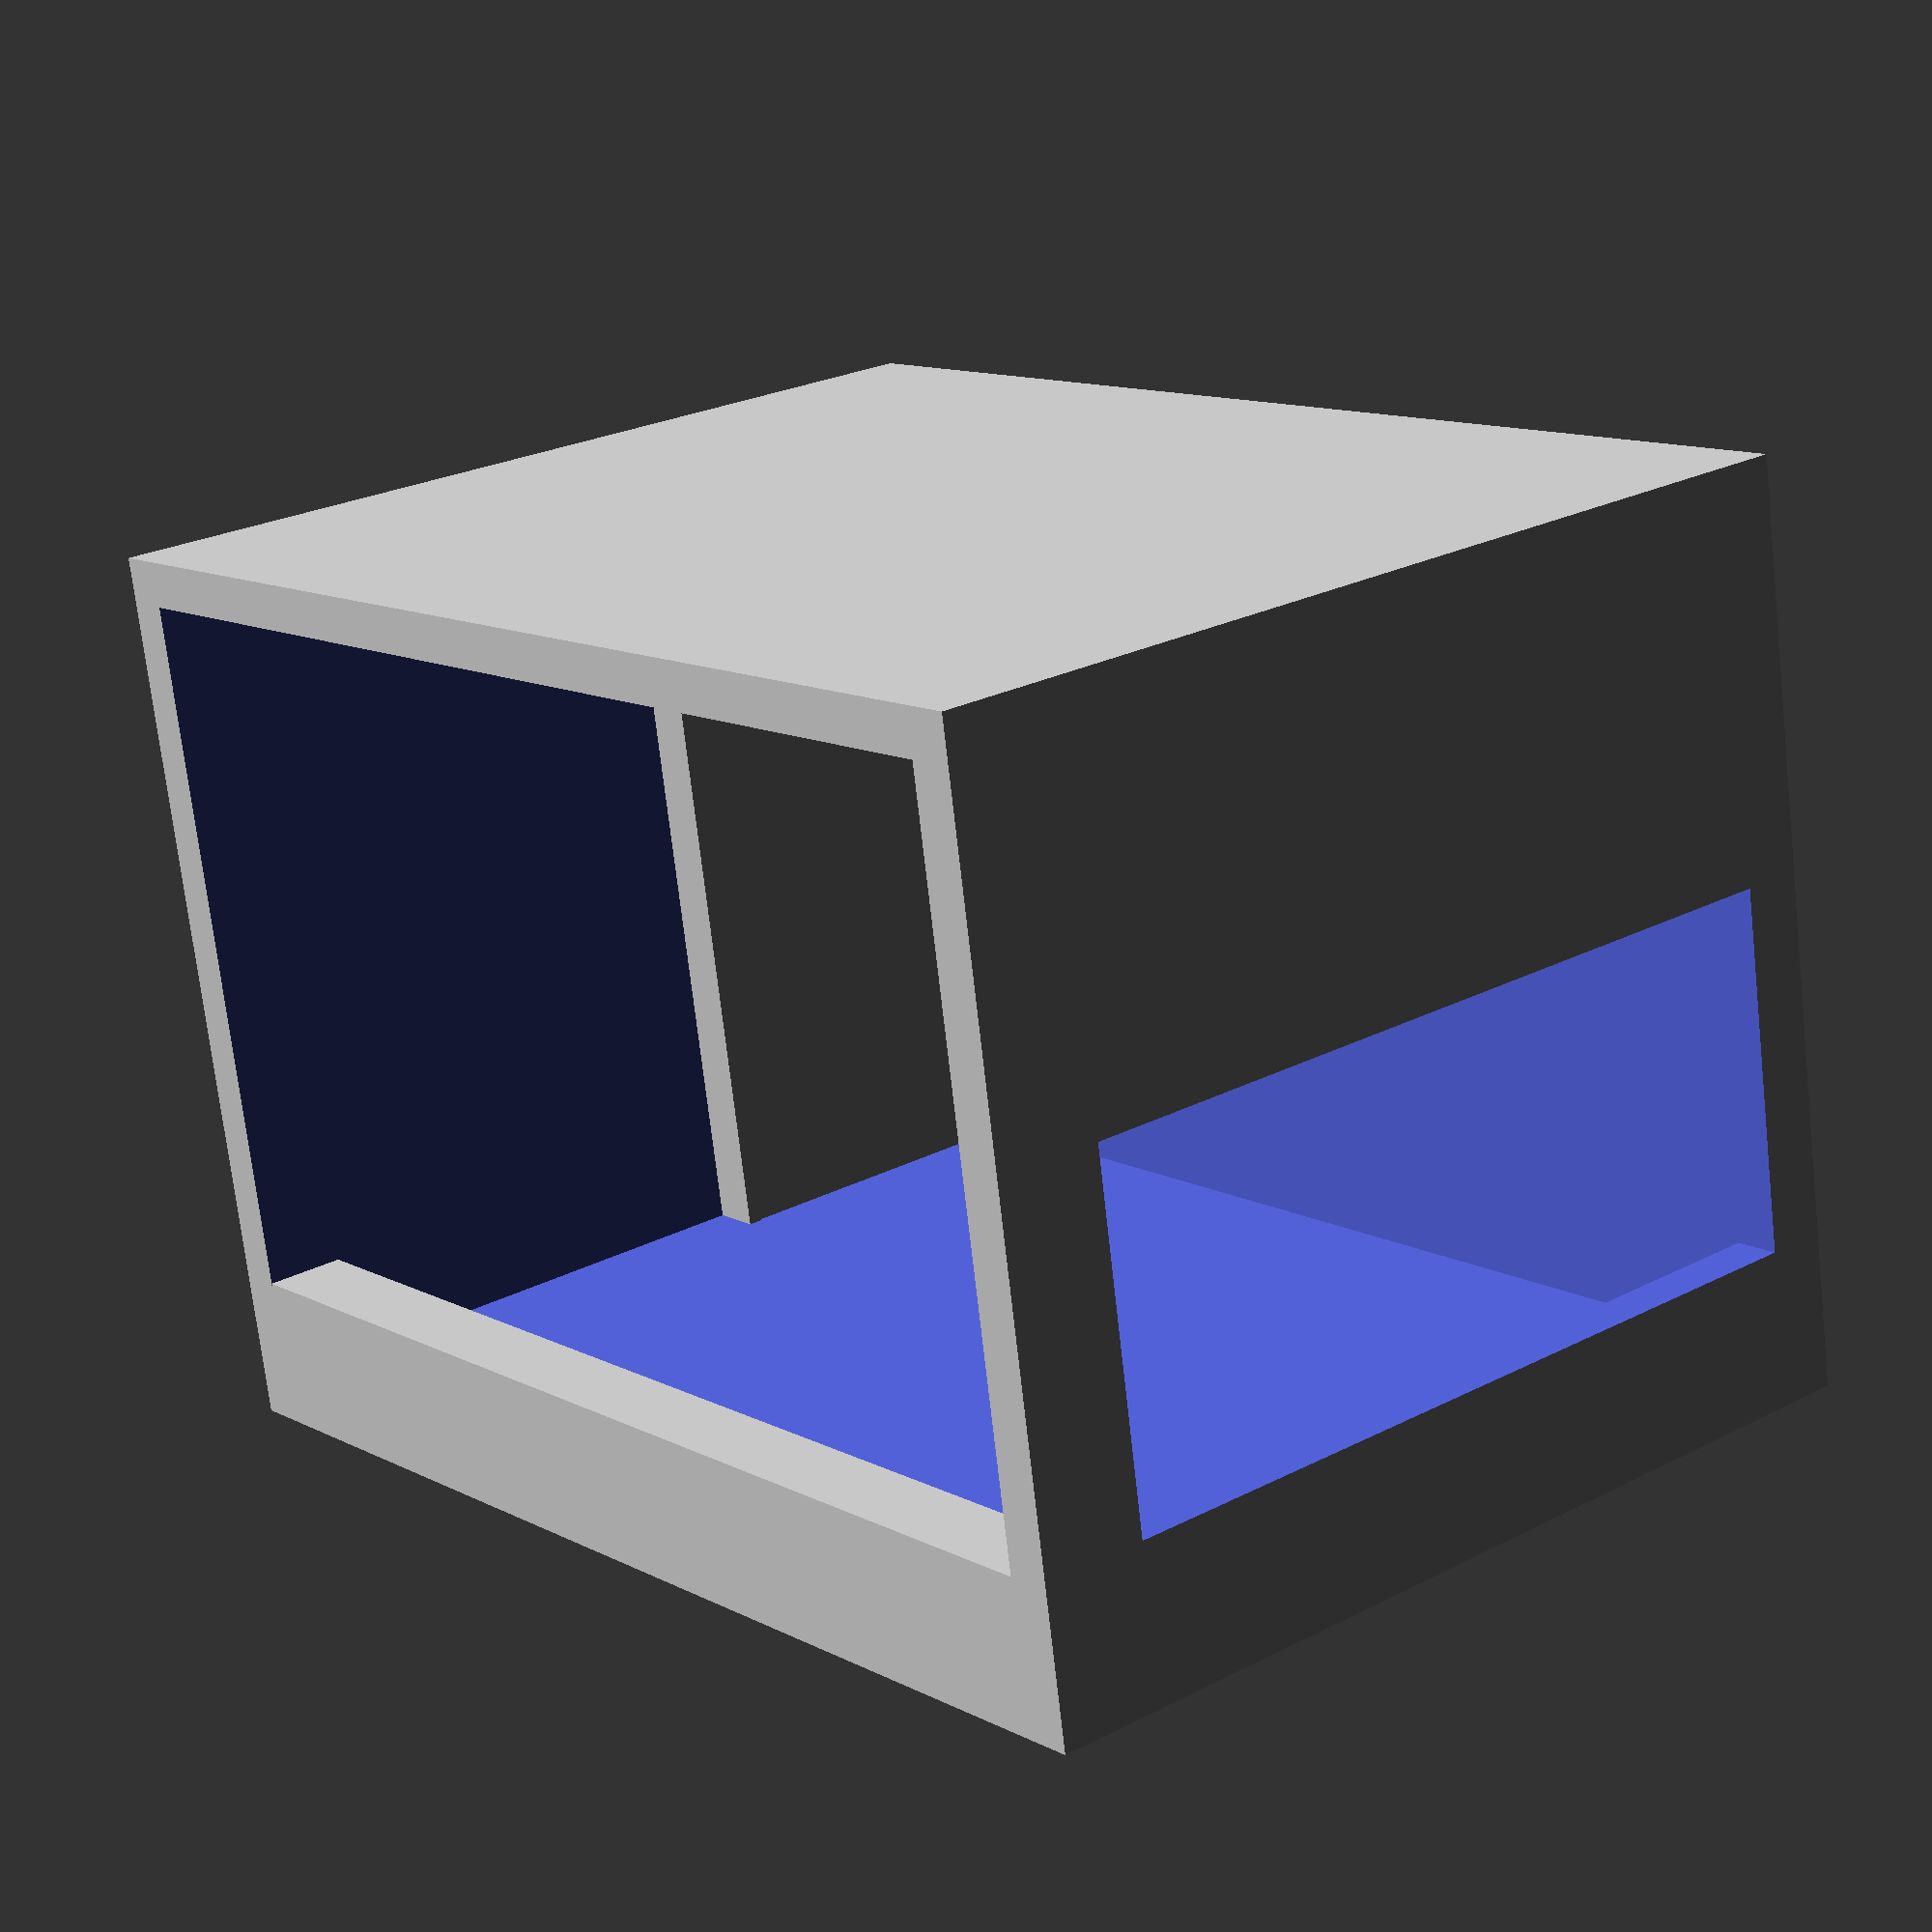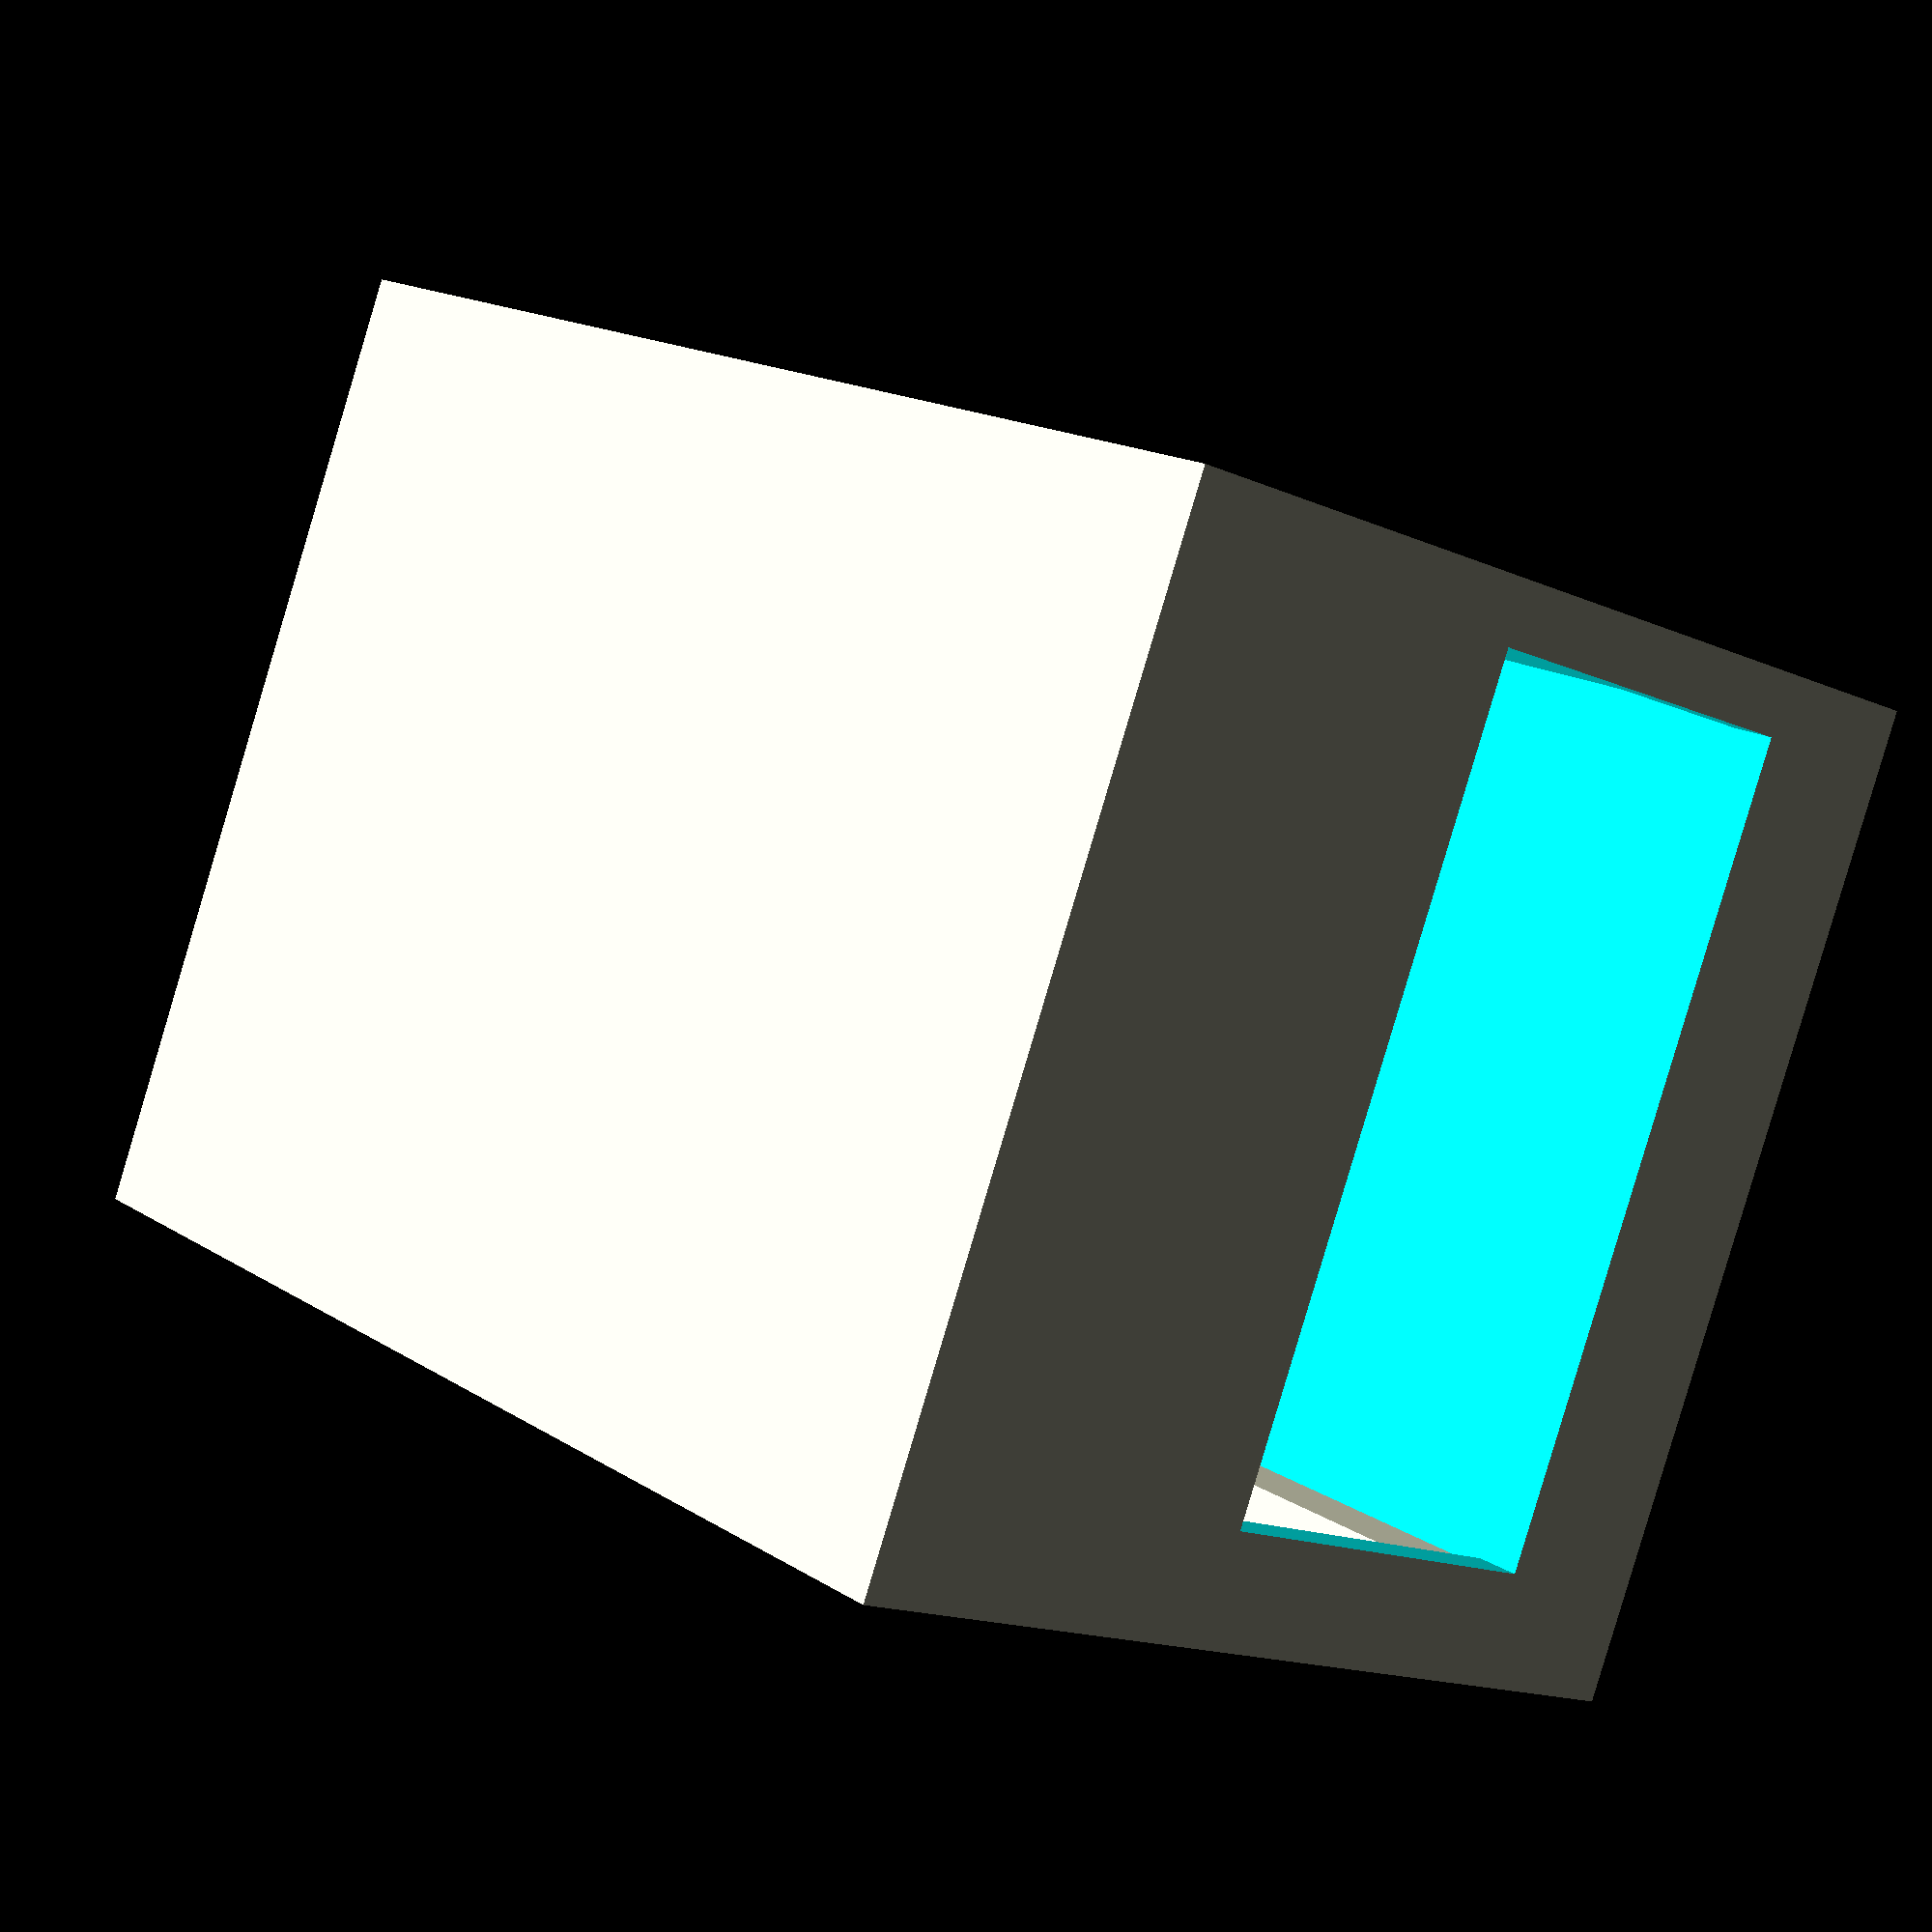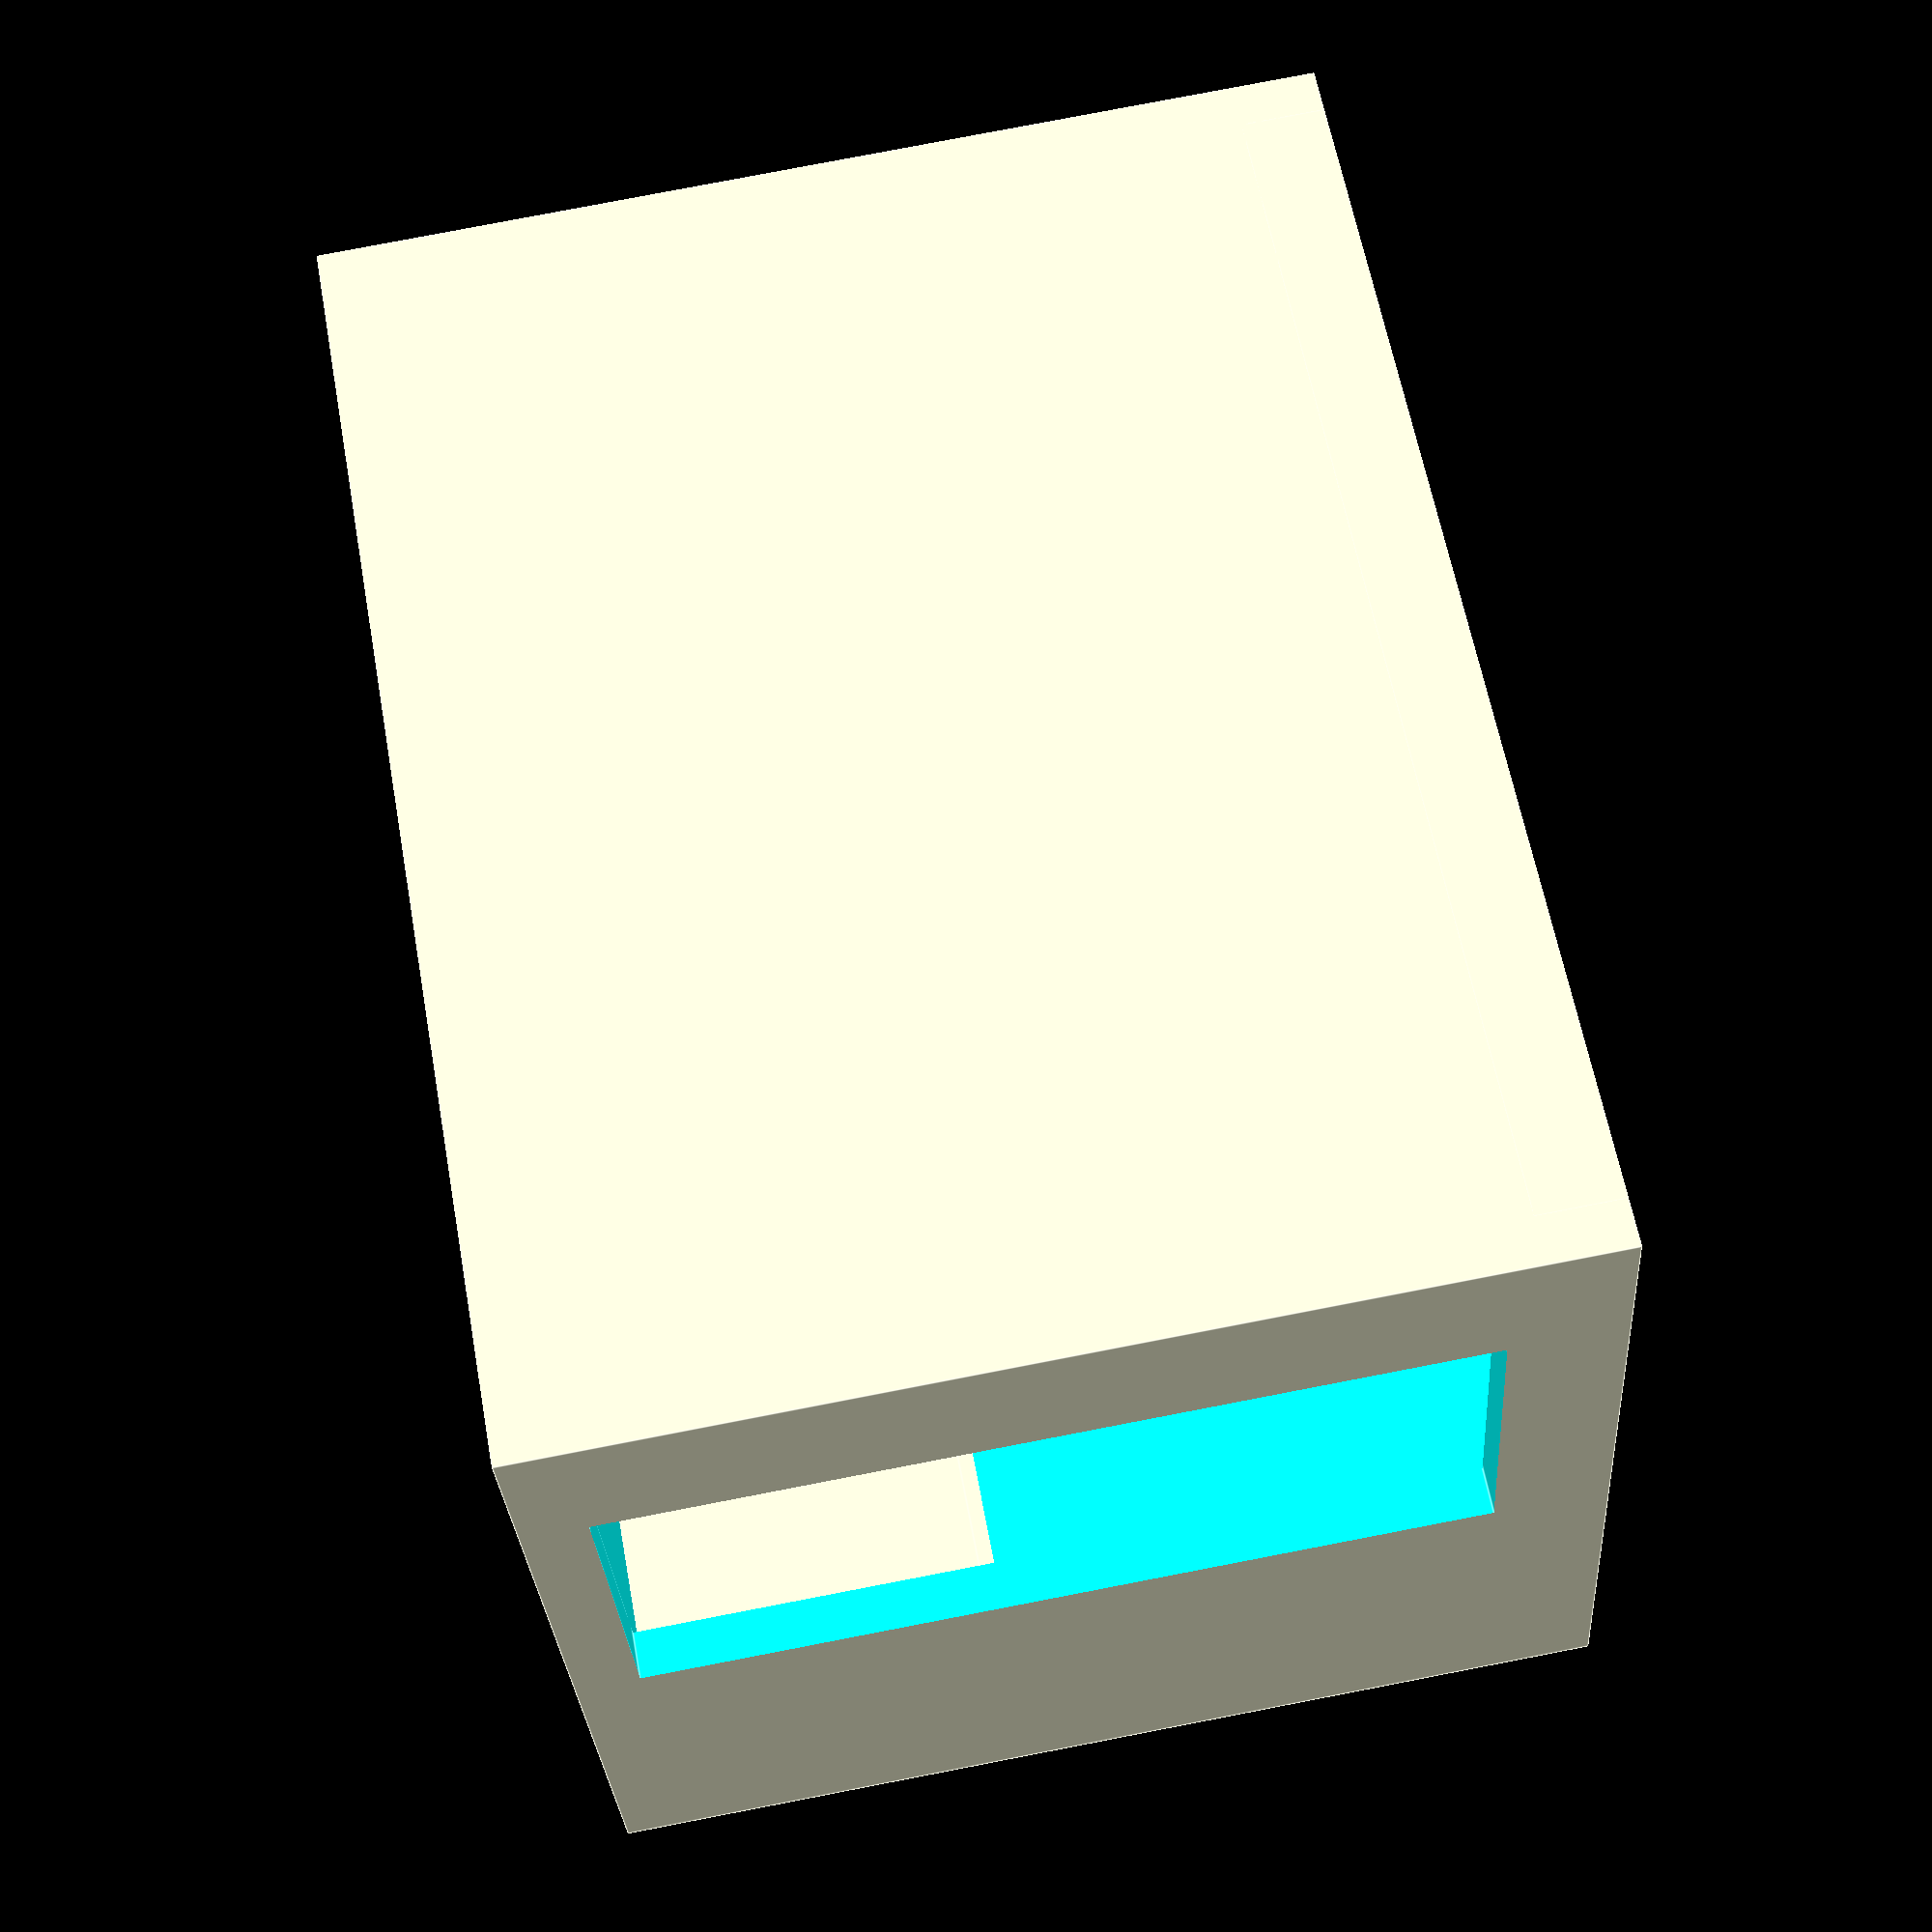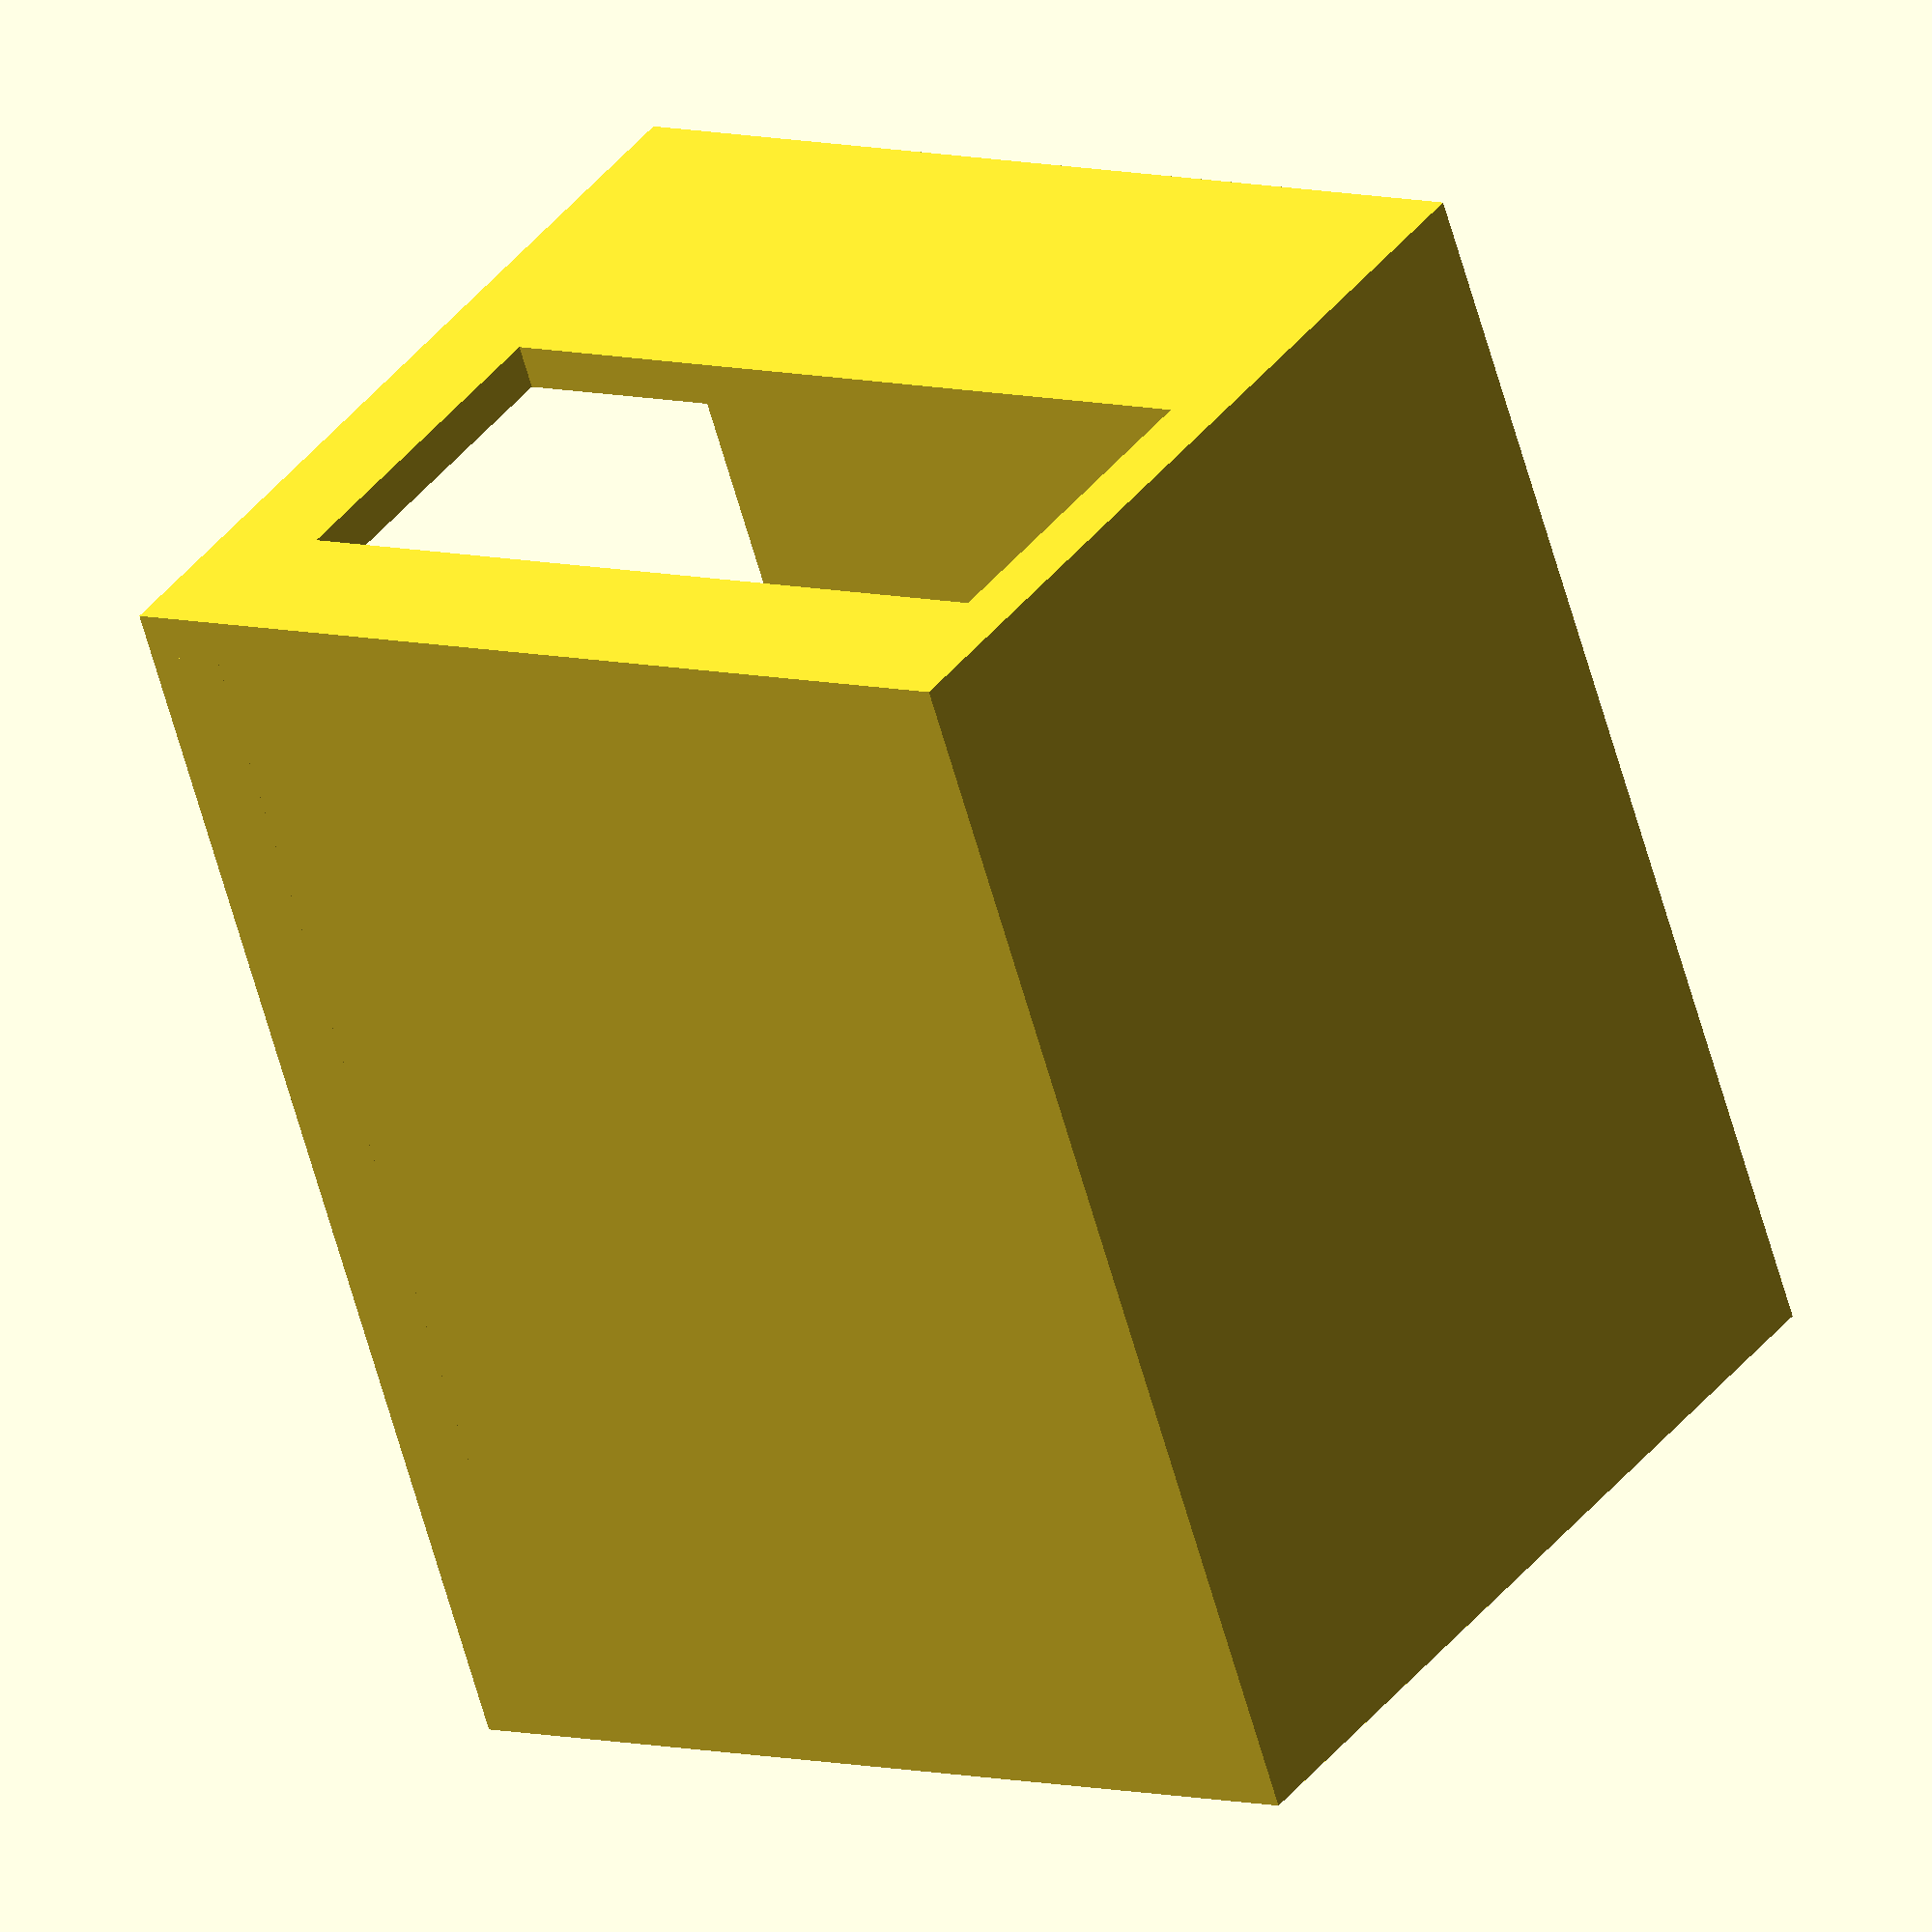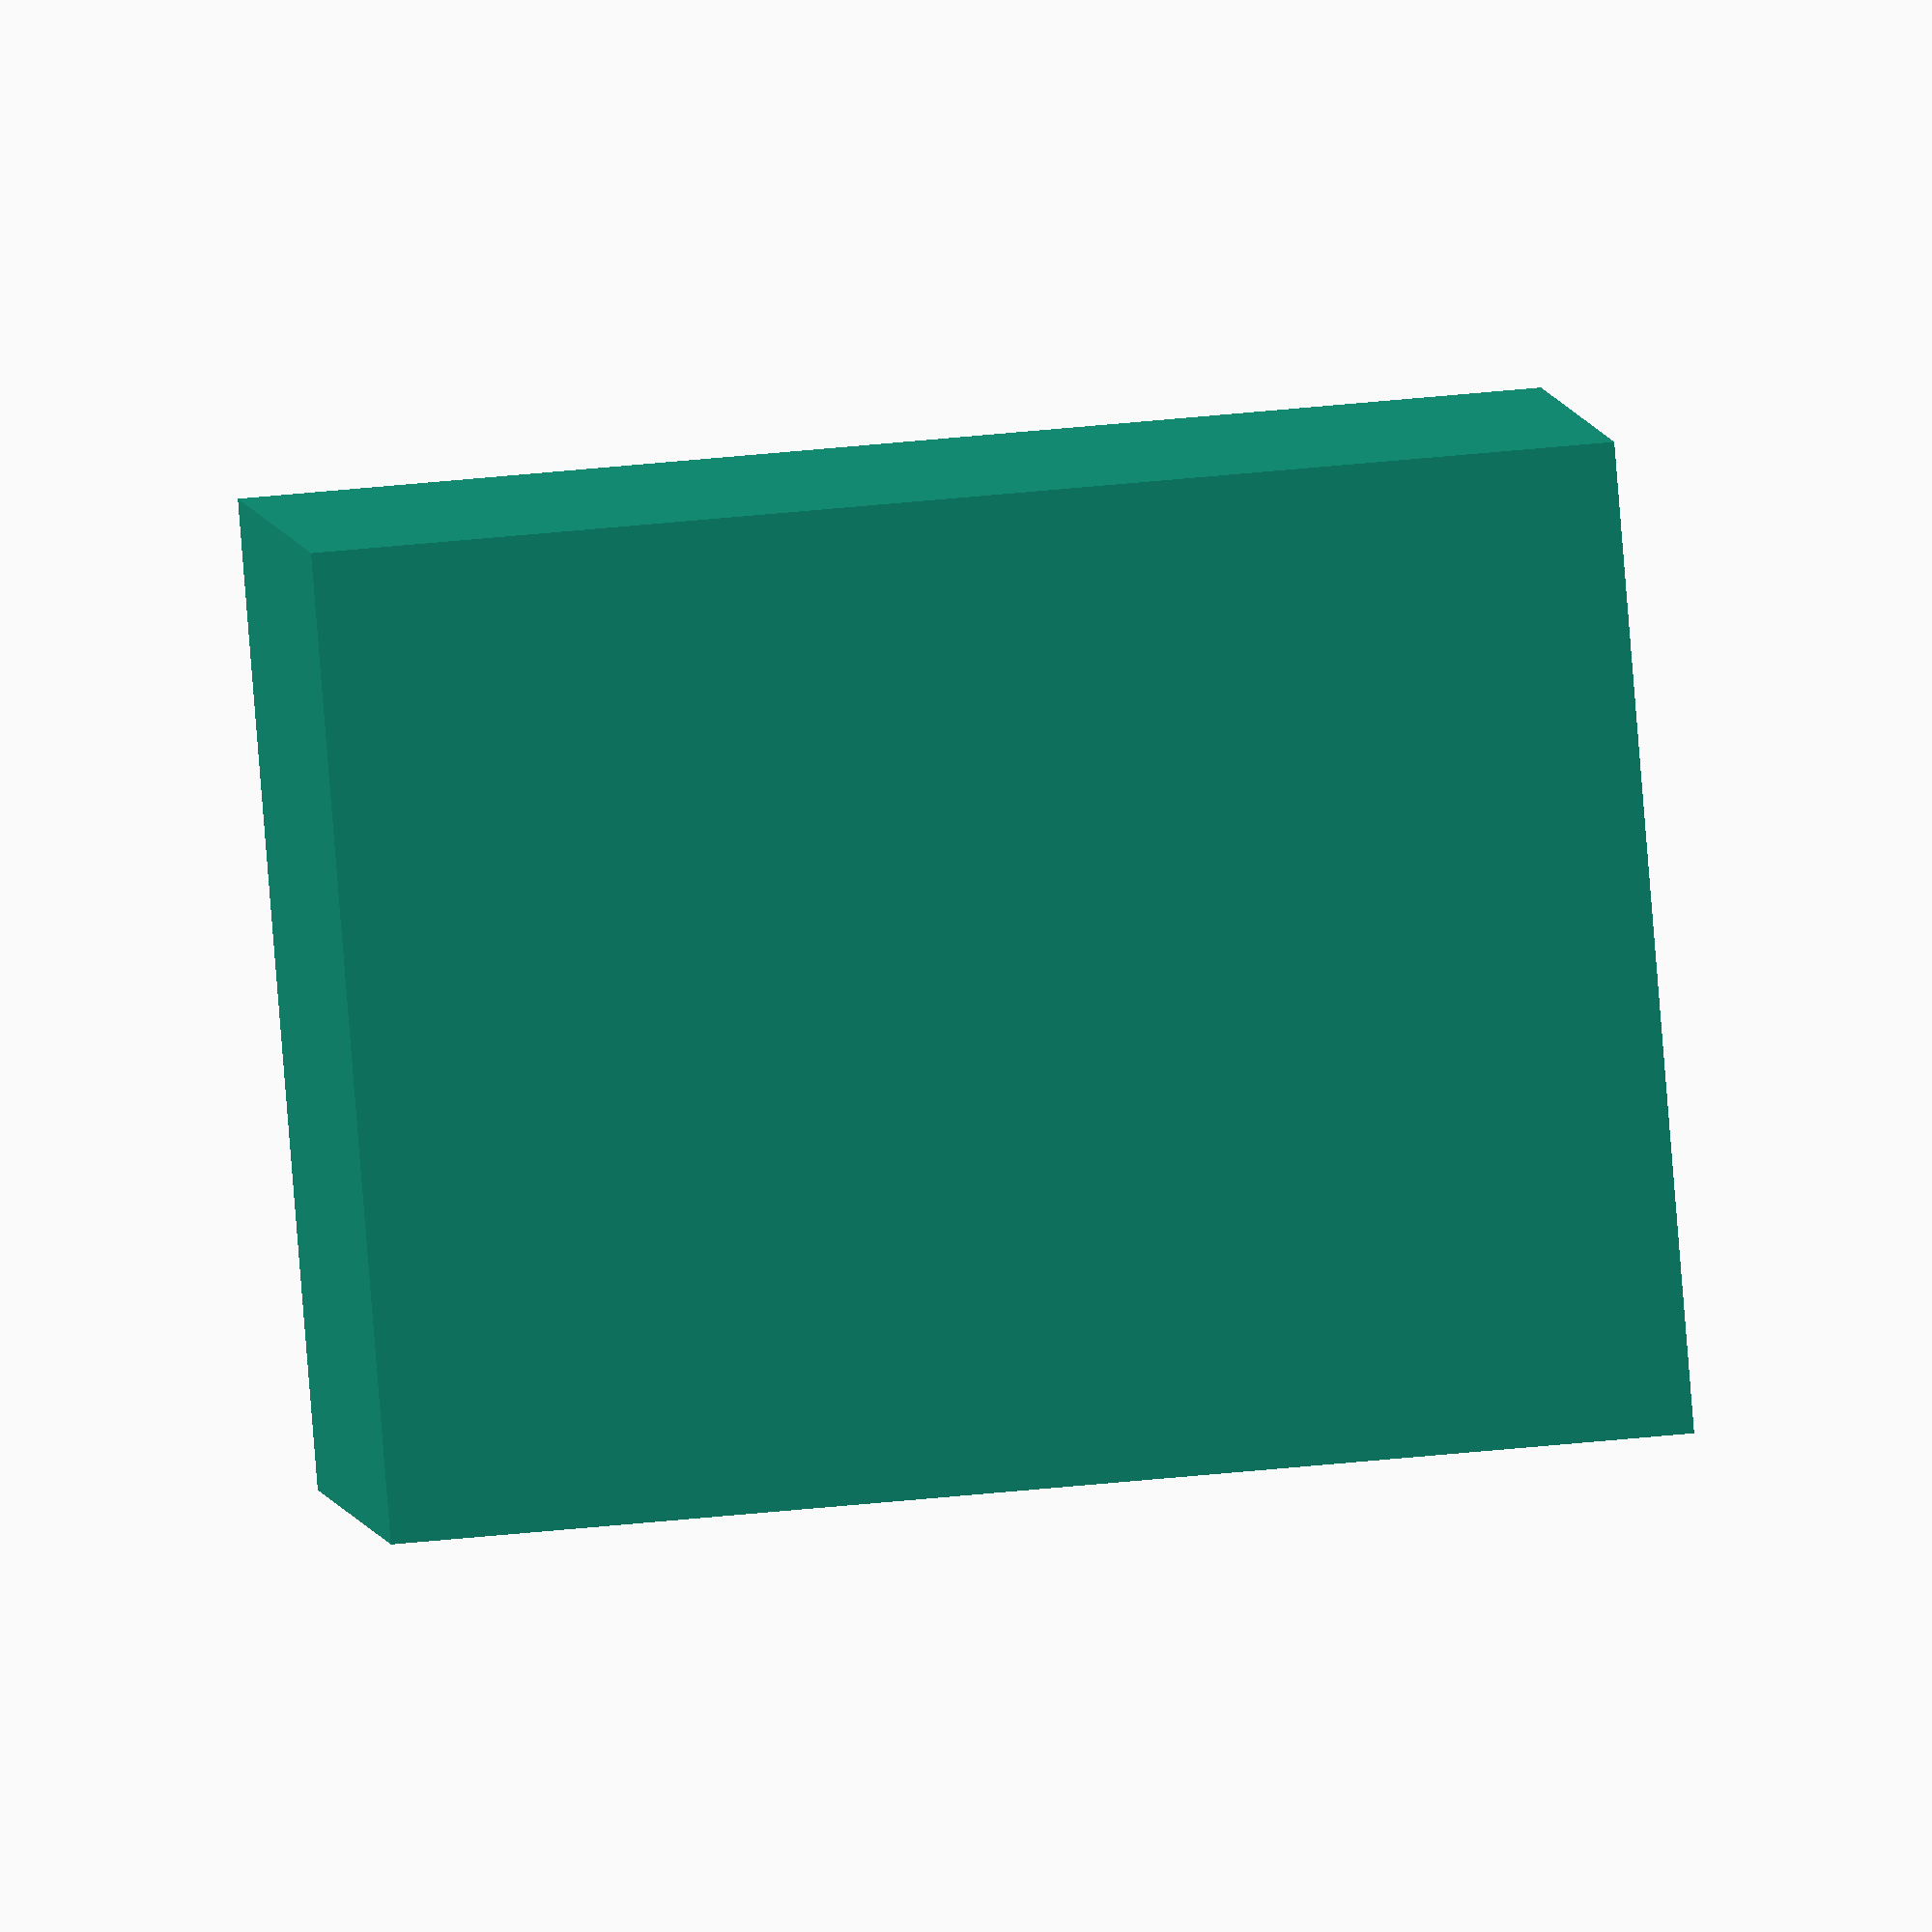
<openscad>
room_width = 81;
room_depth = 117;
room_height = 91.25;
wall_thickness = 4.5;

module room() {
  difference() {
    cube([
      room_width + (2 * wall_thickness),
      room_depth + (2 * wall_thickness),
      room_height + wall_thickness
    ]);
    translate([
      wall_thickness,
      wall_thickness,
      wall_thickness
    ])
      cube([
        room_width,
        room_depth,
        room_height + wall_thickness
      ]);
  }
}

module door() {
  cube([
    35.5,
    wall_thickness + 1,
    79,
  ]);
}

module ledge(length) {
  union() {
    translate([0, 0, 34])
      cube([
        length,
        5,
        1.5
      ]);
    cube([
      length,
      4.75,
      34
    ]);
  }
}

module soffit() {
  cube([
    15,
    room_depth,
    8
  ]);
}

module office() {
  difference() {
    room();
    translate([
      wall_thickness + 11,
      -0.5,
      wall_thickness + 1.5
    ])
      door();
  }

  union() {
    rotate([0, 0, 180])
      translate([
        -(room_width + wall_thickness),
        -(room_depth + wall_thickness),
        wall_thickness
      ])
      ledge(room_width);
    rotate([0, 0, 90])
      translate([
        wall_thickness,
        -(room_width + wall_thickness),
        wall_thickness
      ])
      ledge(room_depth);
  }

  translate([0, wall_thickness, room_height - 8 + wall_thickness])
  soffit();
}

office();

</openscad>
<views>
elev=335.1 azim=259.9 roll=50.0 proj=p view=wireframe
elev=86.9 azim=39.7 roll=163.4 proj=p view=solid
elev=100.2 azim=289.3 roll=280.9 proj=p view=edges
elev=172.8 azim=25.9 roll=52.4 proj=o view=wireframe
elev=86.3 azim=94.5 roll=184.6 proj=o view=solid
</views>
